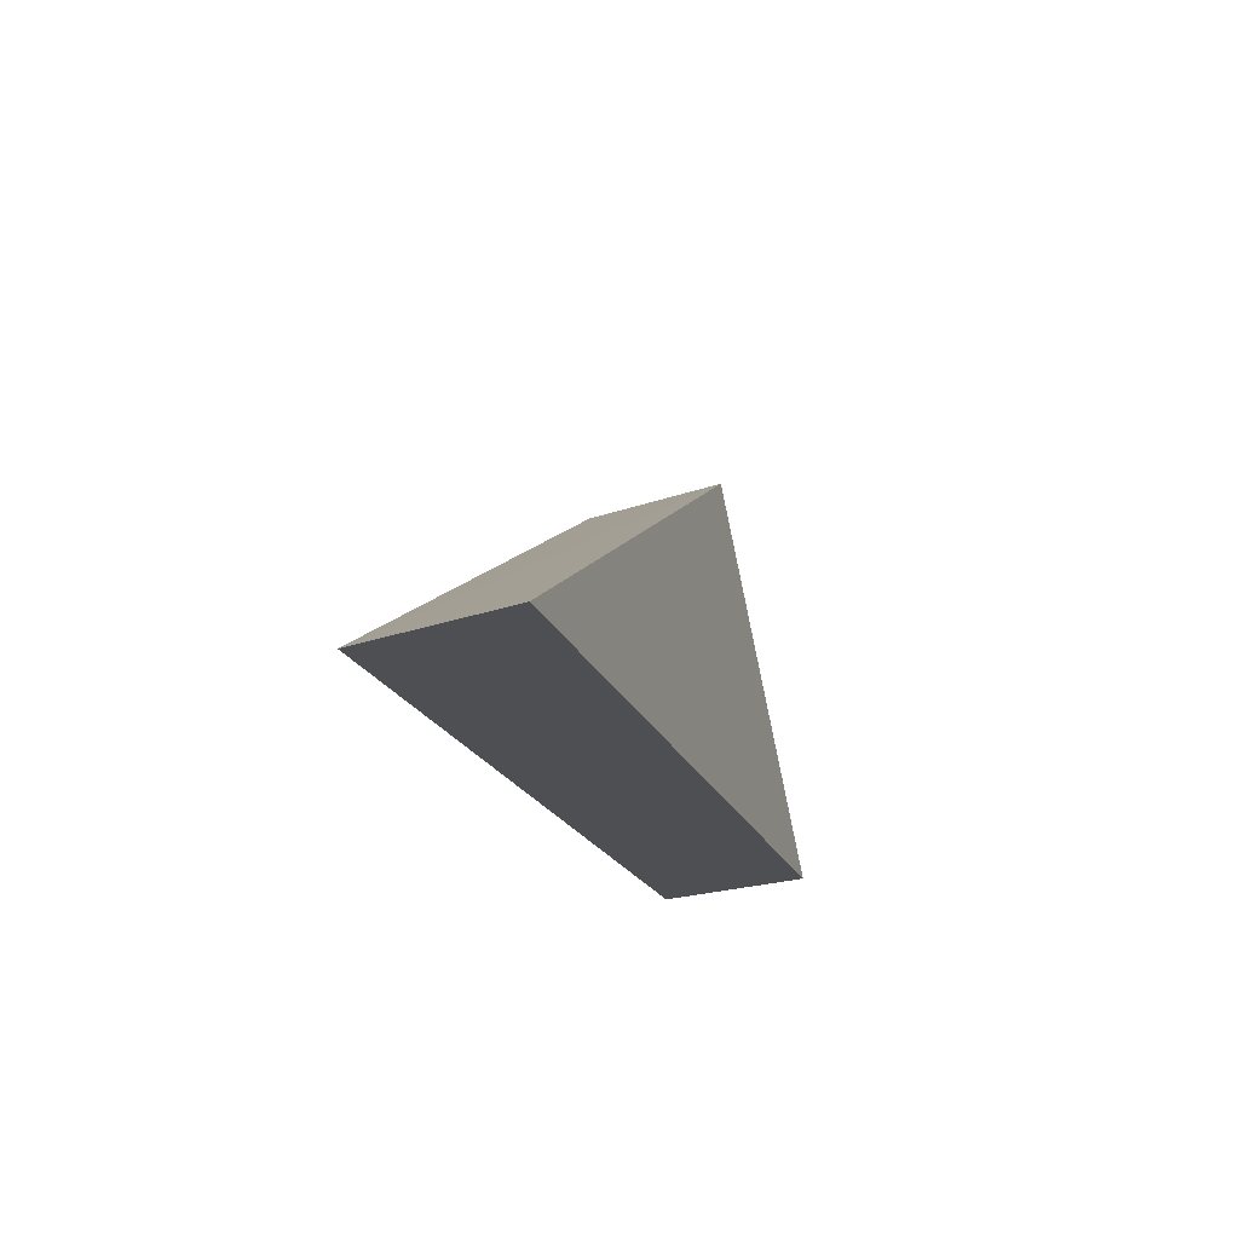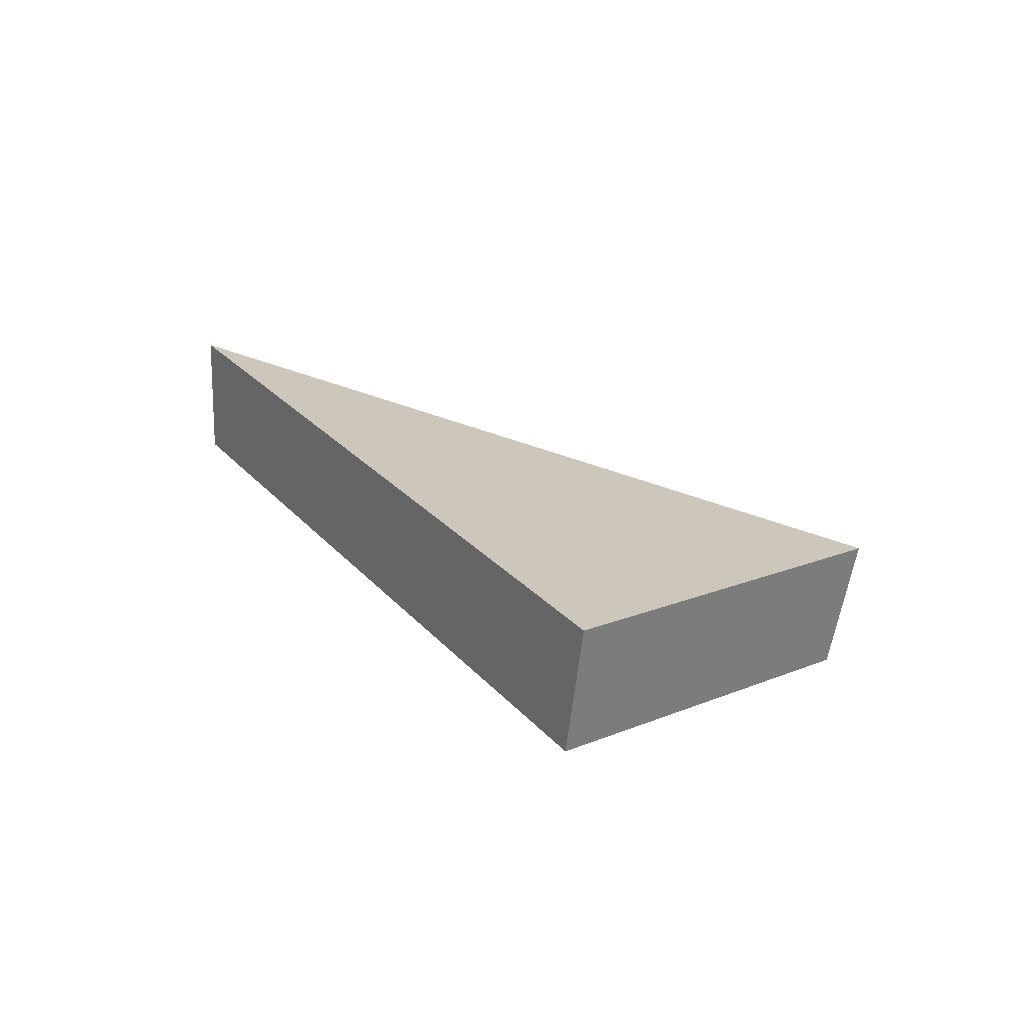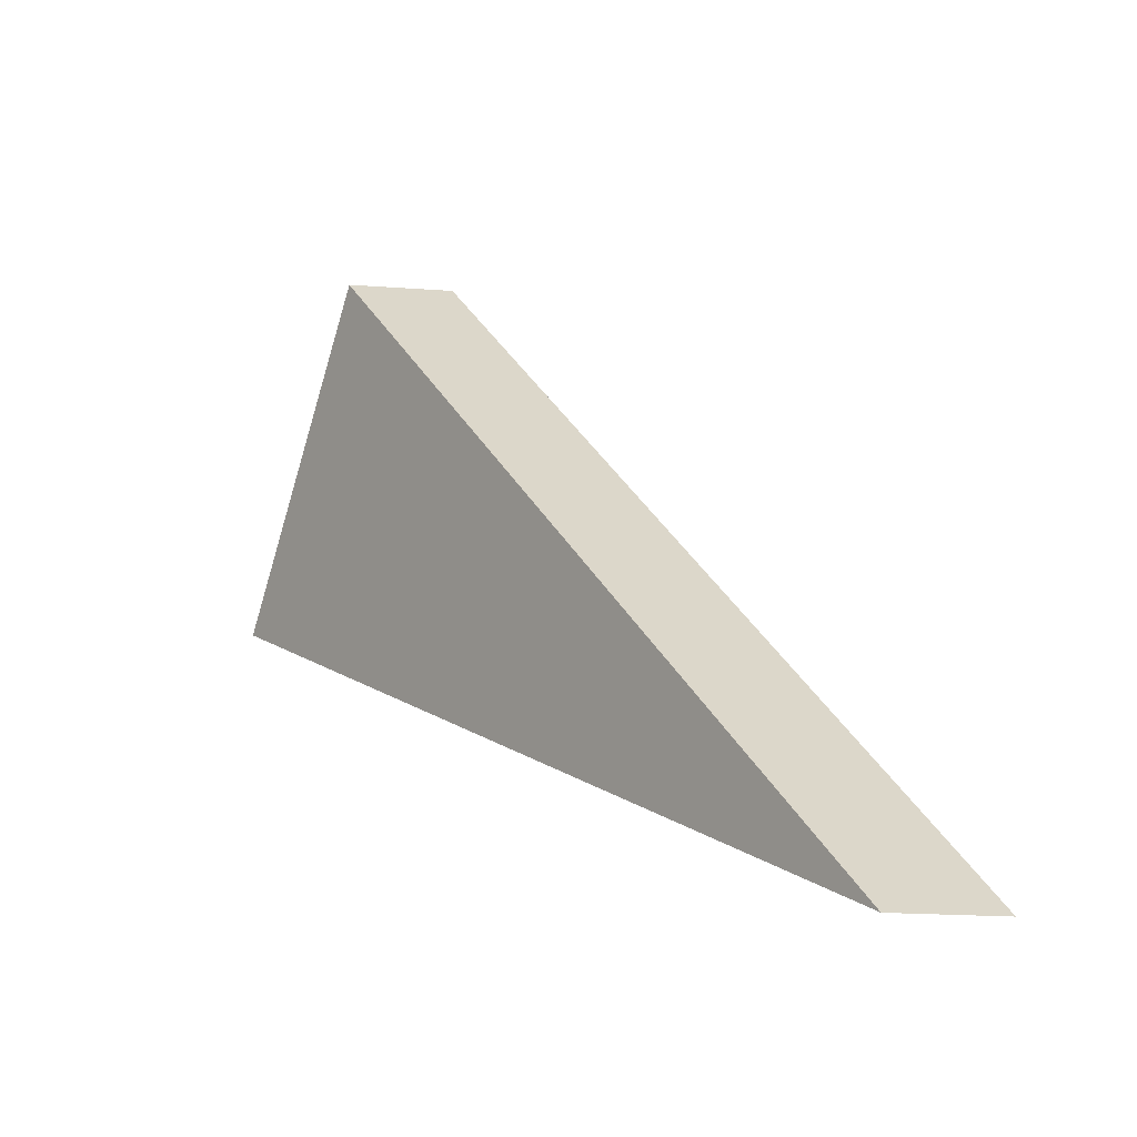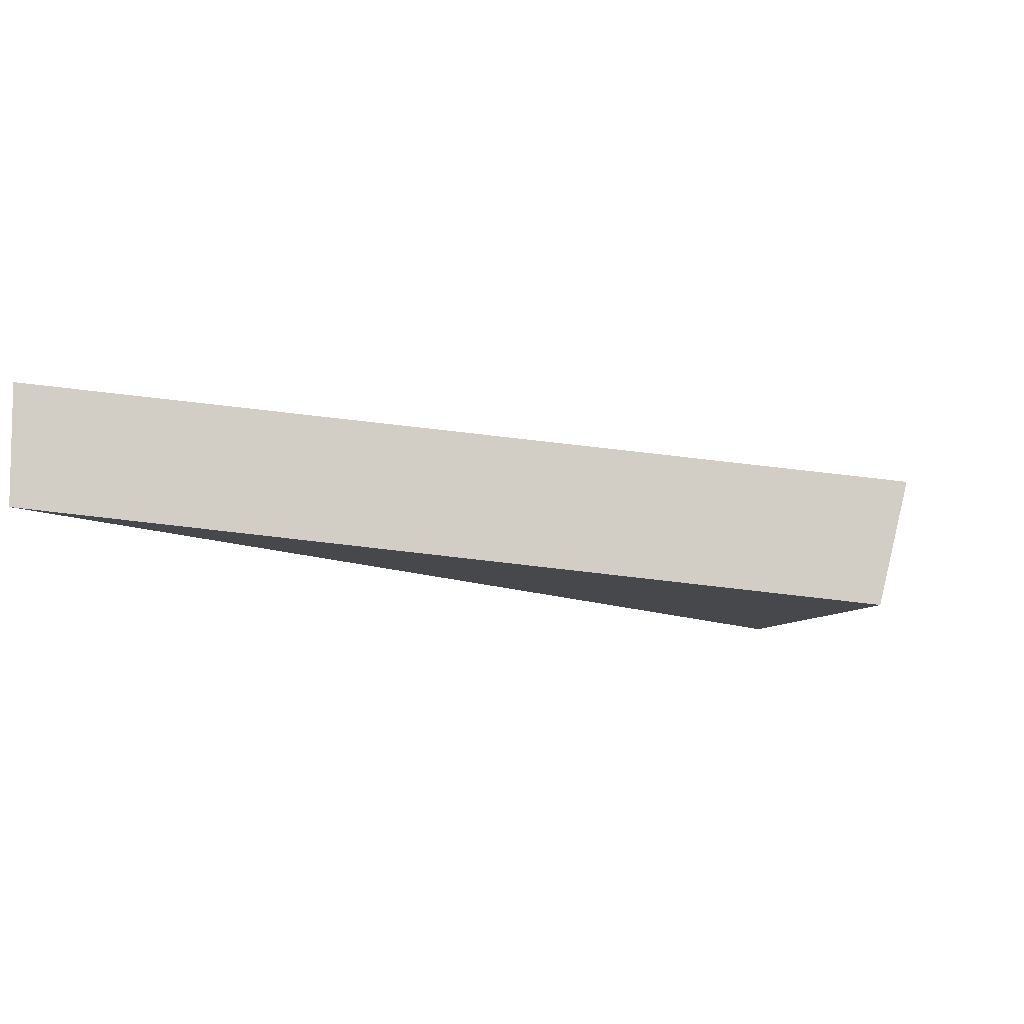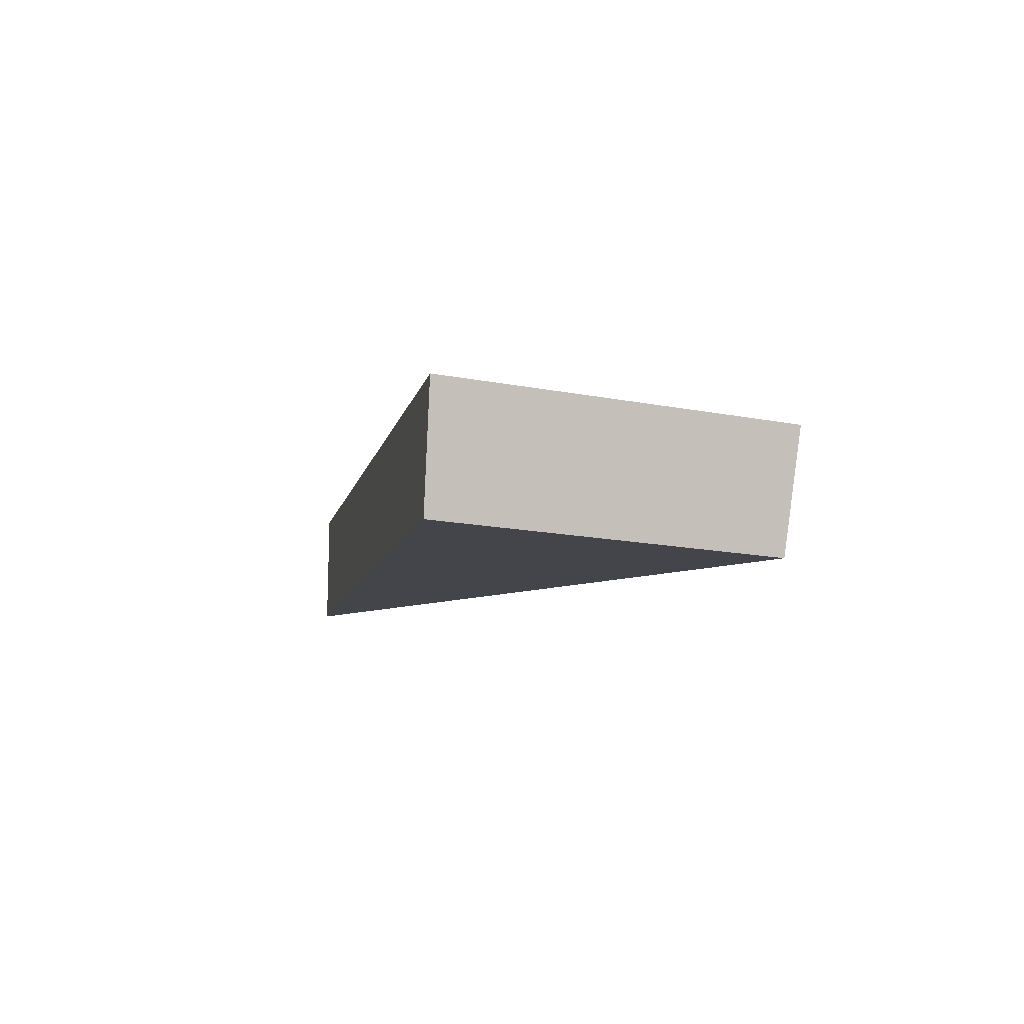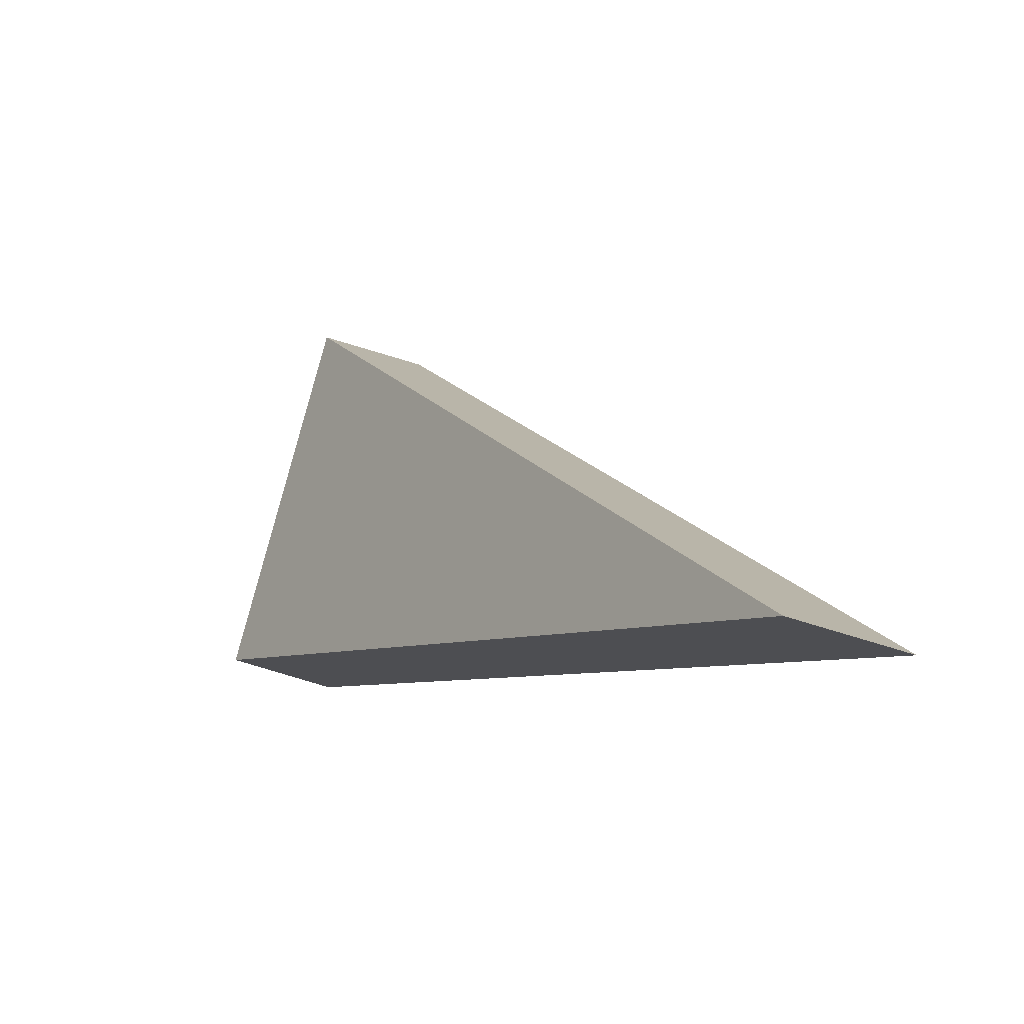
<metadata>
{"format":"obj","ext":"obj","renderer":"f3d","projection":"perspective","resolution":1024,"background":"white","views":[{"elev":-36.8,"azim":111.9,"up":"+Z"},{"elev":15.8,"azim":-99.3,"up":"+Y"},{"elev":-10.6,"azim":57.1,"up":"+Z"},{"elev":-7.4,"azim":-160.3,"up":"+Y"},{"elev":-15.3,"azim":-81.1,"up":"+Y"},{"elev":-30.8,"azim":59.6,"up":"+Z"}]}
</metadata>
<code>
v 2.033 0.1229 2.488
v 2.03 0.1229 2.484
v 2.042 0.1243 2.48
v 2.042 0.1262 2.48
v 2.042 0.1243 2.48
v 2.03 0.1229 2.484
v 2.03 0.1247 2.484
v 2.03 0.1247 2.484
v 2.03 0.1229 2.484
v 2.033 0.1229 2.488
v 2.033 0.1247 2.489
v 2.033 0.1247 2.489
v 2.033 0.1229 2.488
v 2.042 0.1243 2.48
v 2.042 0.1262 2.48
v 2.042 0.1262 2.48
v 2.03 0.1247 2.484
v 2.033 0.1247 2.489
f 1 2 3
f 4 5 6
f 4 6 7
f 8 9 10
f 8 10 11
f 12 13 14
f 12 14 15
f 16 17 18

</code>
